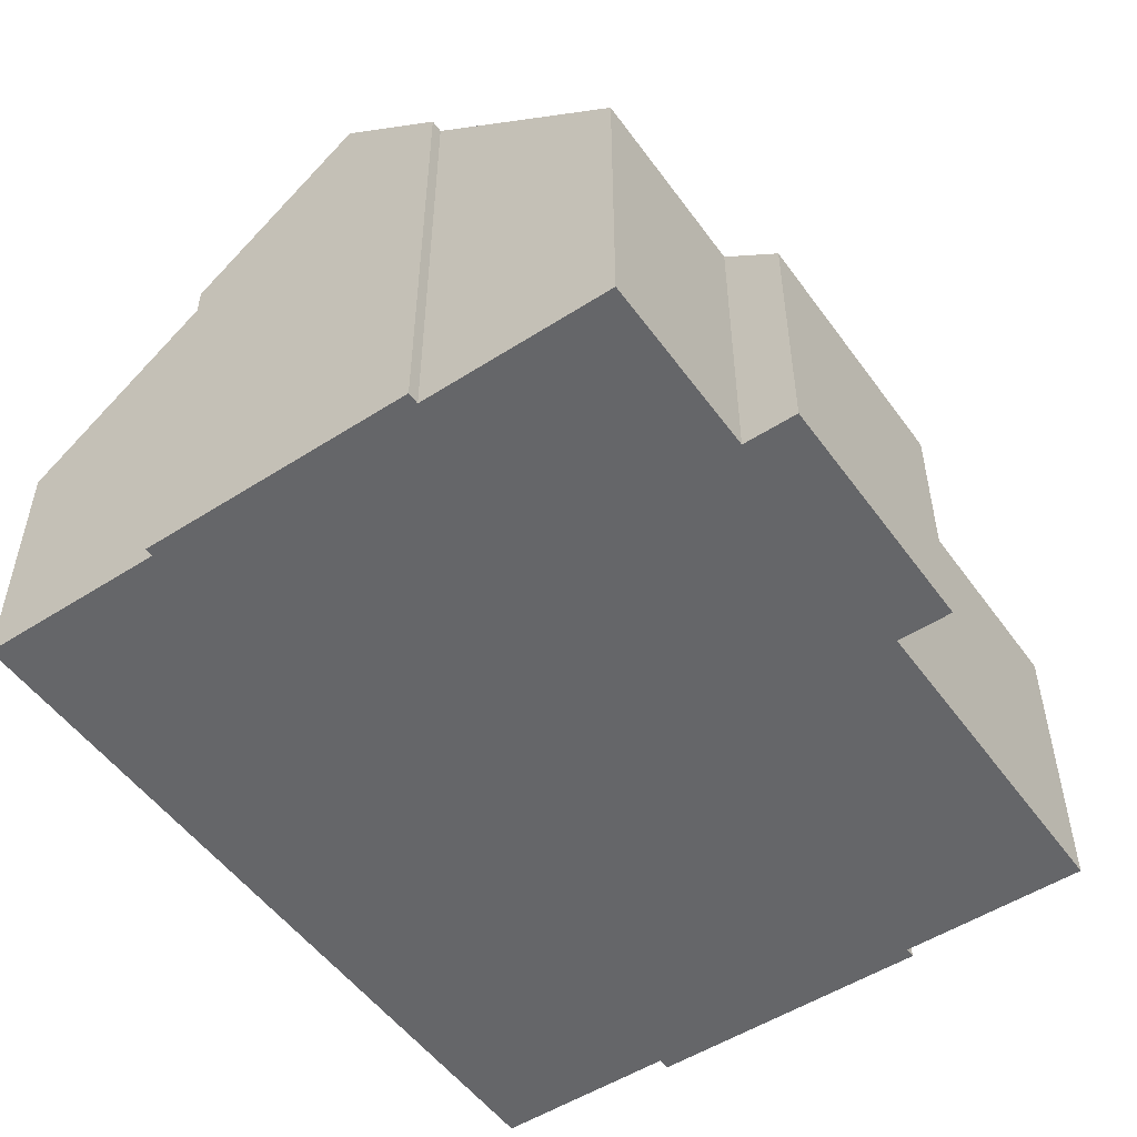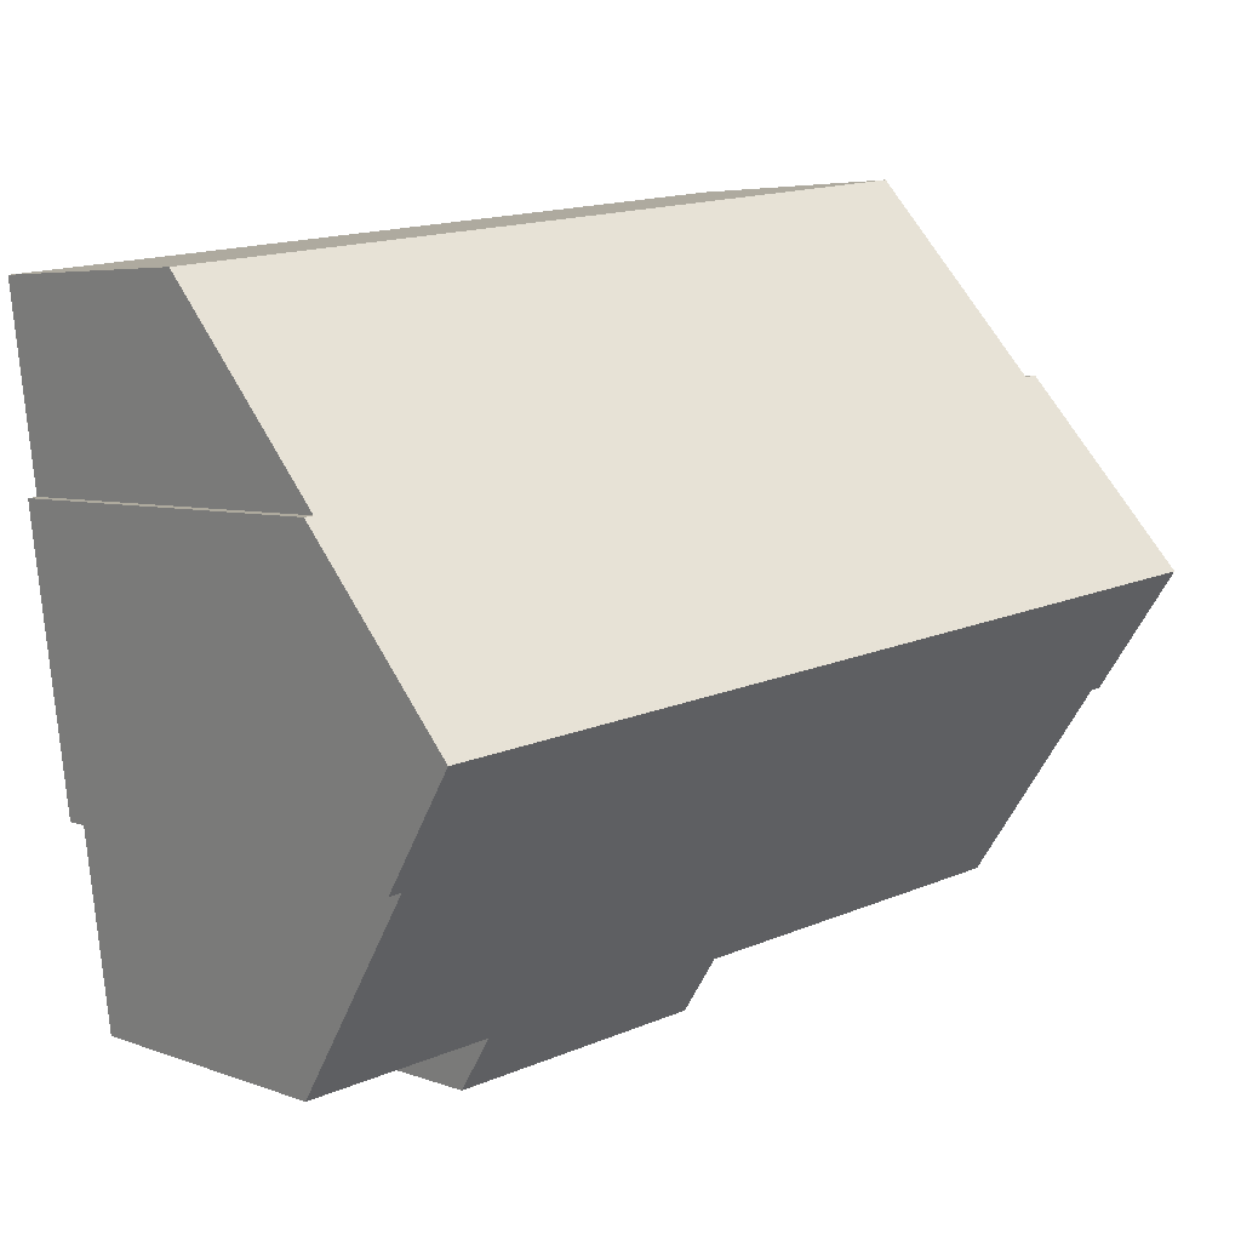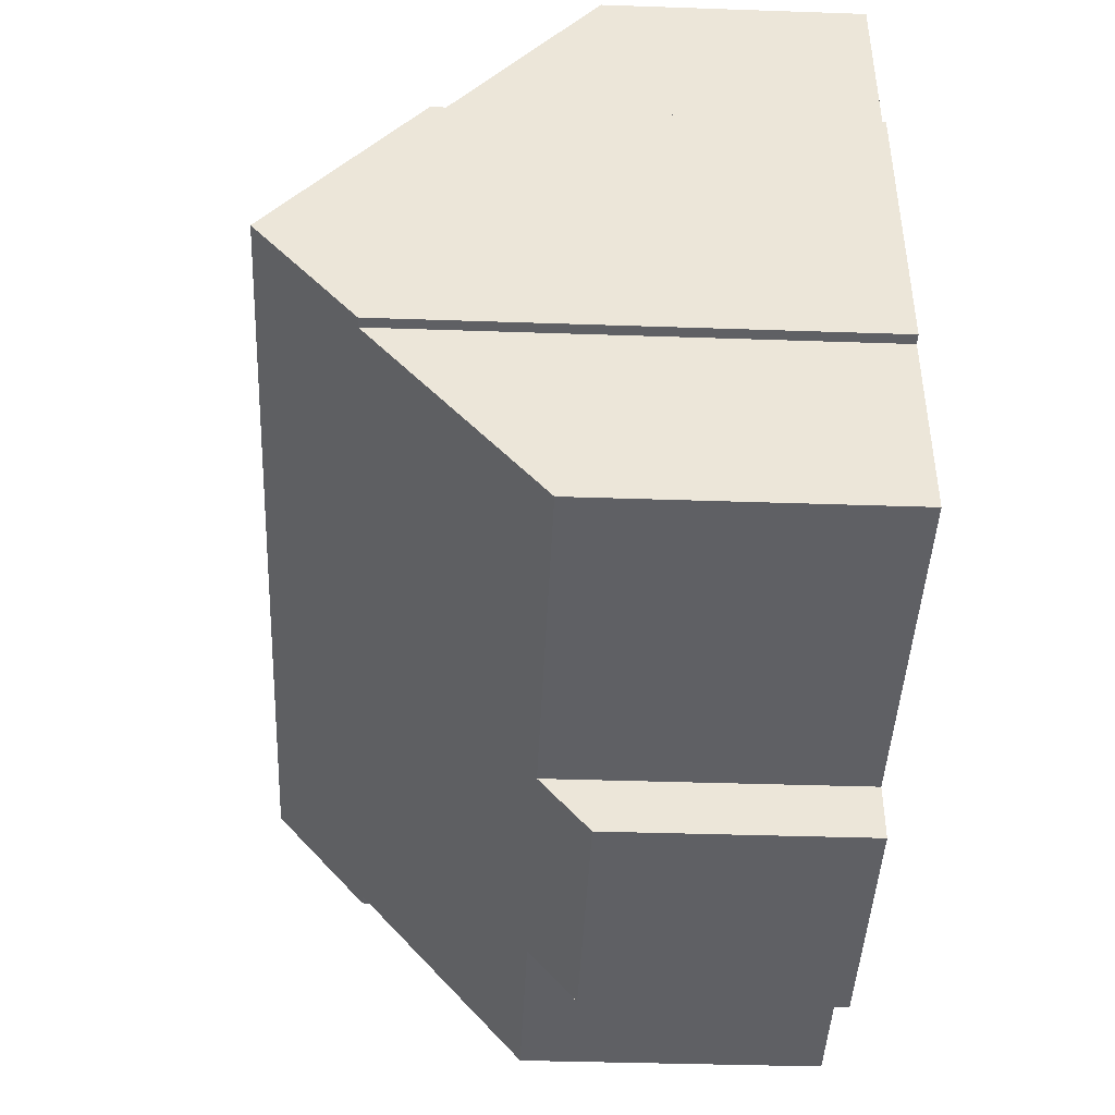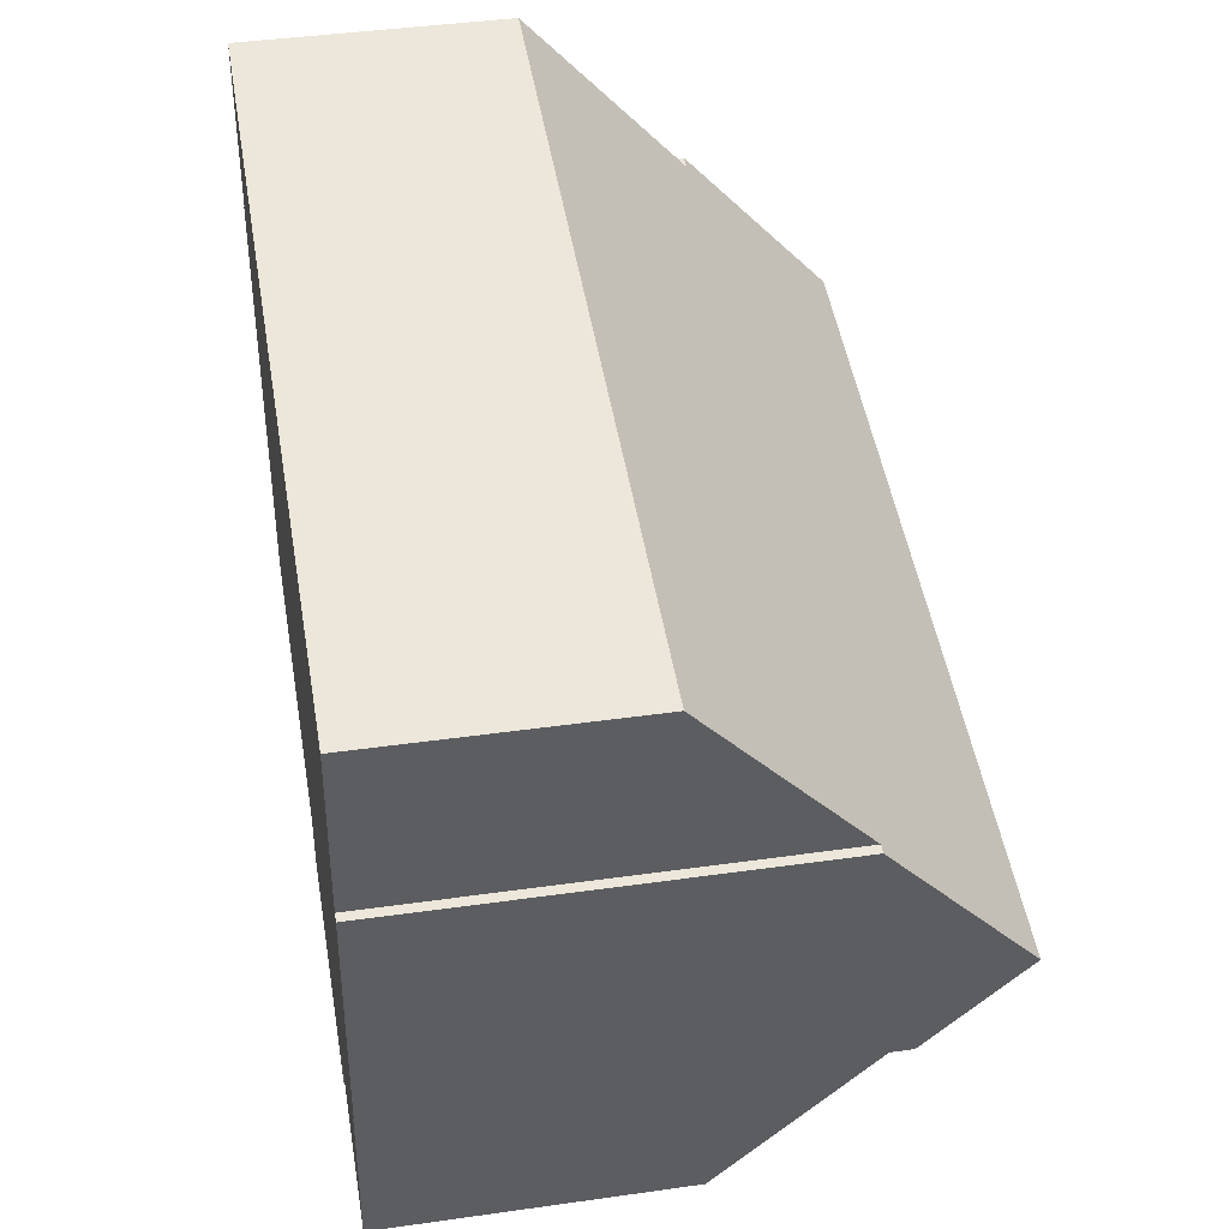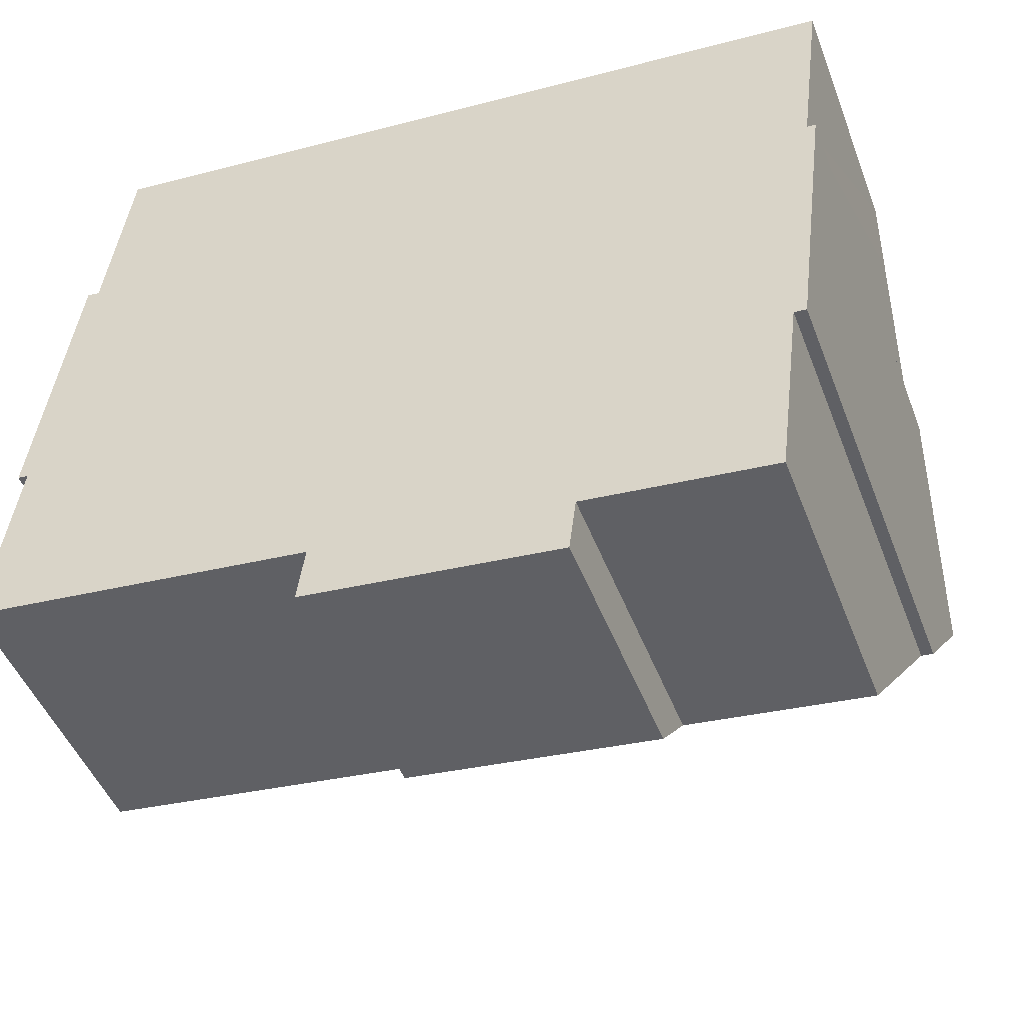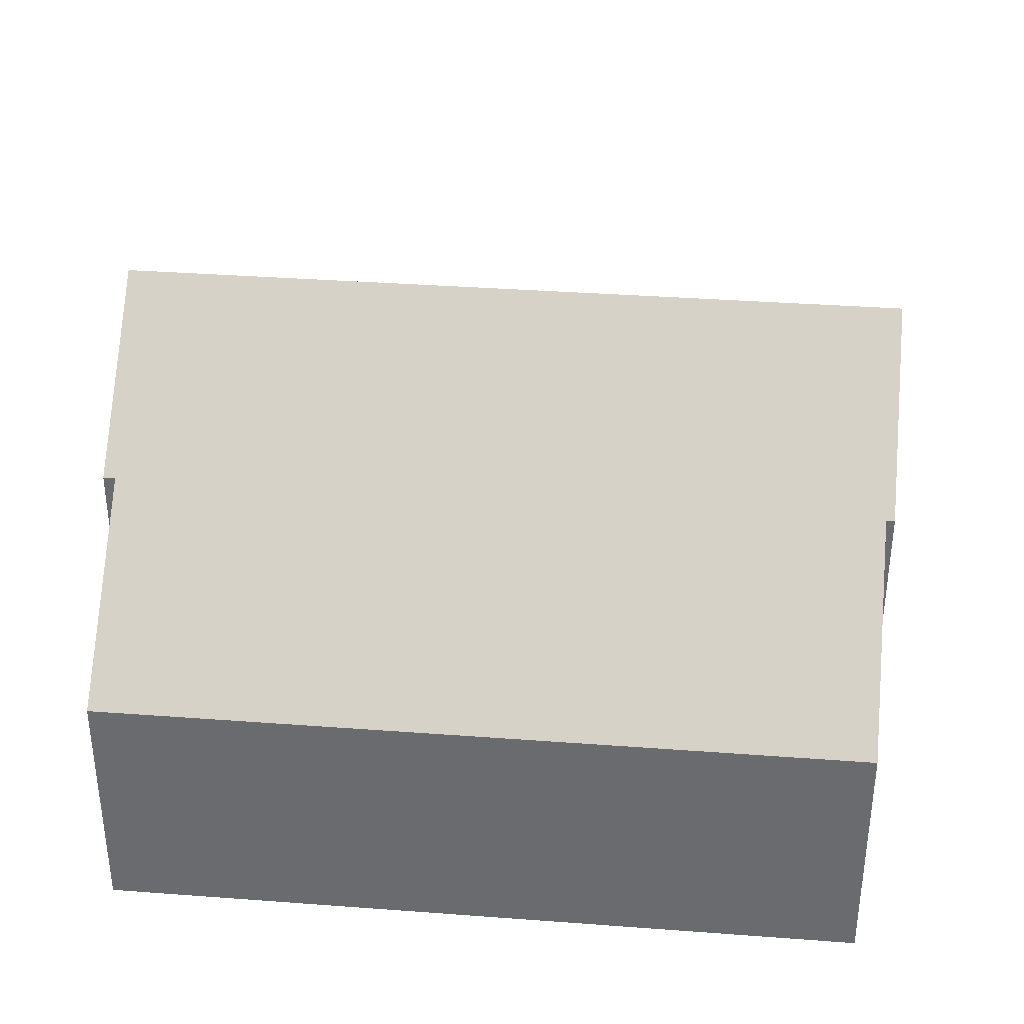
<metadata>
{"format":"obj","ext":"obj","renderer":"f3d","projection":"perspective","resolution":1024,"background":"white","views":[{"elev":-51.9,"azim":132.0,"up":"+Y"},{"elev":5.0,"azim":139.5,"up":"+Z"},{"elev":-36.5,"azim":-92.6,"up":"+Z"},{"elev":41.7,"azim":80.3,"up":"+Z"},{"elev":-48.0,"azim":20.6,"up":"+Z"},{"elev":35.9,"azim":12.8,"up":"+Y"}]}
</metadata>
<code>
v  11.26 4.318 9.99
v  1.053 6.993 8.08
v  1.45 4.317 11.23
v  13.64 4.317 9.691
v  14.83 4.317 9.541
v  0.469 9.496 5.163
v  0.84 6.993 8.107
v  14.73 5 8.738
v  14.43 7.012 6.371
v  14.21 9.496 3.431
v  14.57 7.012 6.353
v  10.2 5.11 -1.304
v  13.69 7.454 1.056
v  13.35 5.11 -1.701
v  13.76 7.925 1.61
v  5.736 4.317 -1.689
v  10.08 4.317 -2.237
v  5.856 5.125 -0.739
v  0.405 7.856 3.212
v  0 5.125 3.138e-16
v  0.226 7.856 3.235
v  13.97 7.925 1.584
v  13.35 1.042e-16 -1.701
v  10.2 7.985e-17 -1.304
v  10.08 1.37e-16 -2.237
v  5.736 1.034e-16 -1.689
v  5.856 4.525e-17 -0.739
v  0 0 0
v  0.405 -1.967e-16 3.212
v  0.226 -1.981e-16 3.235
v  13.97 -9.699e-17 1.584
v  13.76 -9.858e-17 1.61
v  14.43 -3.901e-16 6.371
v  14.83 -5.842e-16 9.541
v  14.73 -5.35e-16 8.738
v  14.57 -3.89e-16 6.353
v  14.21 -2.101e-16 3.431
v  13.69 -6.466e-17 1.056
v  0.84 -4.964e-16 8.107
v  0.469 -3.161e-16 5.163
v  1.053 -4.948e-16 8.08
v  1.45 -6.875e-16 11.23
v  11.26 -6.117e-16 9.99
v  13.64 -5.934e-16 9.691
g defaultobject
f 1 2 3
f 2 1 4
f 2 4 5
f 2 6 7
f 6 2 5
f 6 5 8
f 6 8 9
f 6 9 10
f 10 9 11
f 12 13 14
f 13 12 15
f 16 12 17
f 12 16 10
f 10 16 18
f 10 18 6
f 6 18 19
f 19 18 20
f 6 19 21
f 15 10 22
f 10 15 12
f 23 12 14
f 12 23 24
f 25 16 17
f 16 25 26
f 27 20 18
f 20 27 28
f 29 21 19
f 21 29 30
f 31 15 22
f 15 31 32
f 24 17 12
f 17 24 25
f 8 33 9
f 33 8 5
f 33 5 34
f 33 34 35
f 11 22 10
f 22 11 36
f 22 36 31
f 31 36 37
f 32 13 15
f 13 32 14
f 14 32 23
f 23 32 38
f 16 27 18
f 27 16 26
f 20 29 19
f 29 20 28
f 21 7 6
f 7 21 30
f 7 30 39
f 39 30 40
f 41 3 2
f 3 41 42
f 39 2 7
f 2 39 41
f 42 1 3
f 1 42 43
f 1 43 4
f 4 43 44
f 4 44 5
f 5 44 34
f 33 11 9
f 11 33 36
f 37 32 31
f 32 37 36
f 32 36 33
f 32 33 35
f 32 35 34
f 32 34 44
f 38 24 23
f 24 38 32
f 24 32 44
f 24 44 43
f 24 26 25
f 26 24 43
f 26 43 27
f 27 43 42
f 27 42 41
f 41 28 27
f 28 41 29
f 29 41 39
f 29 39 40
f 29 40 30

</code>
